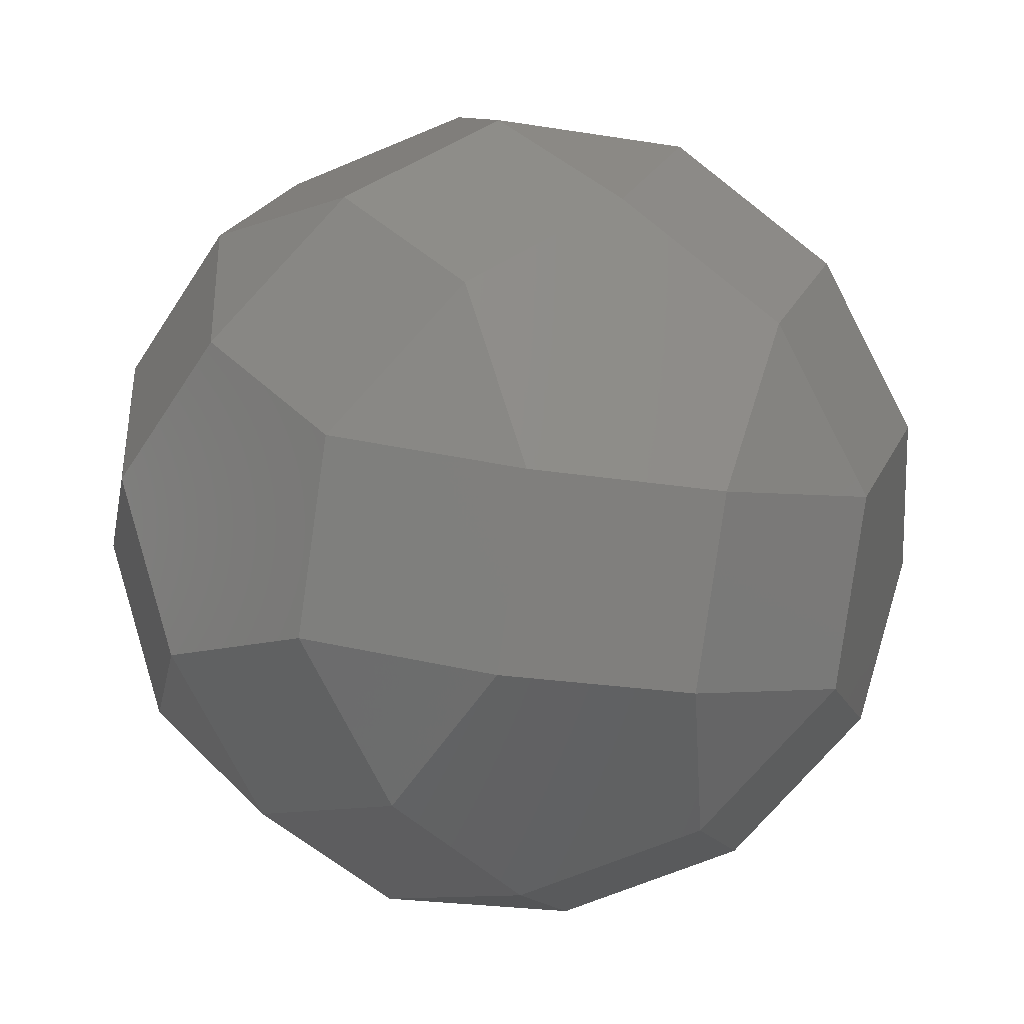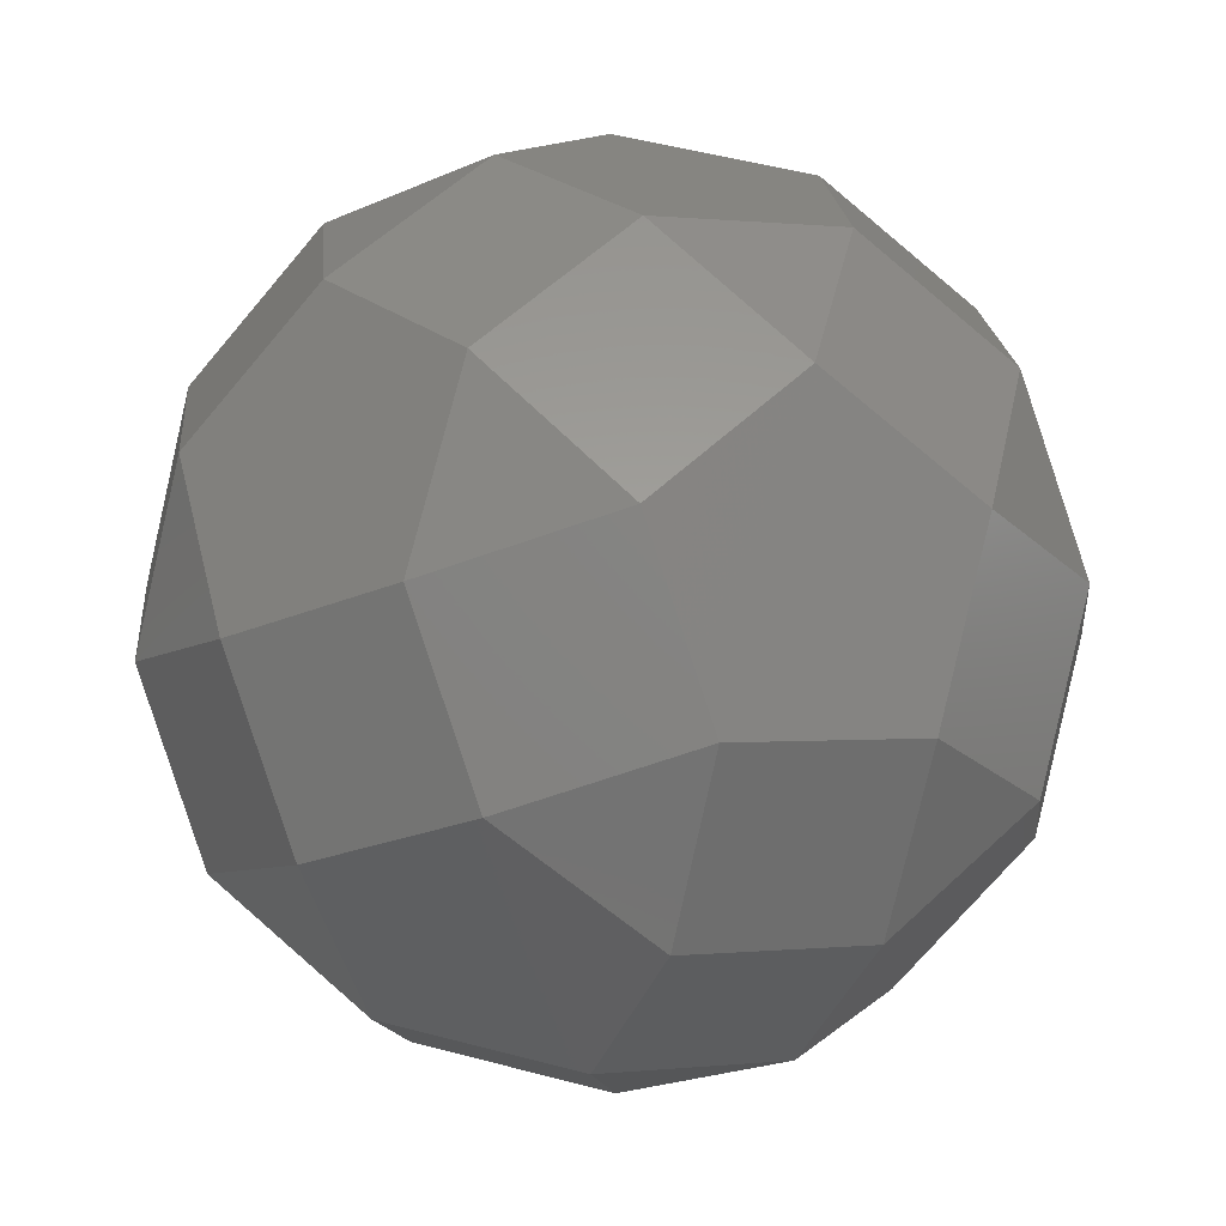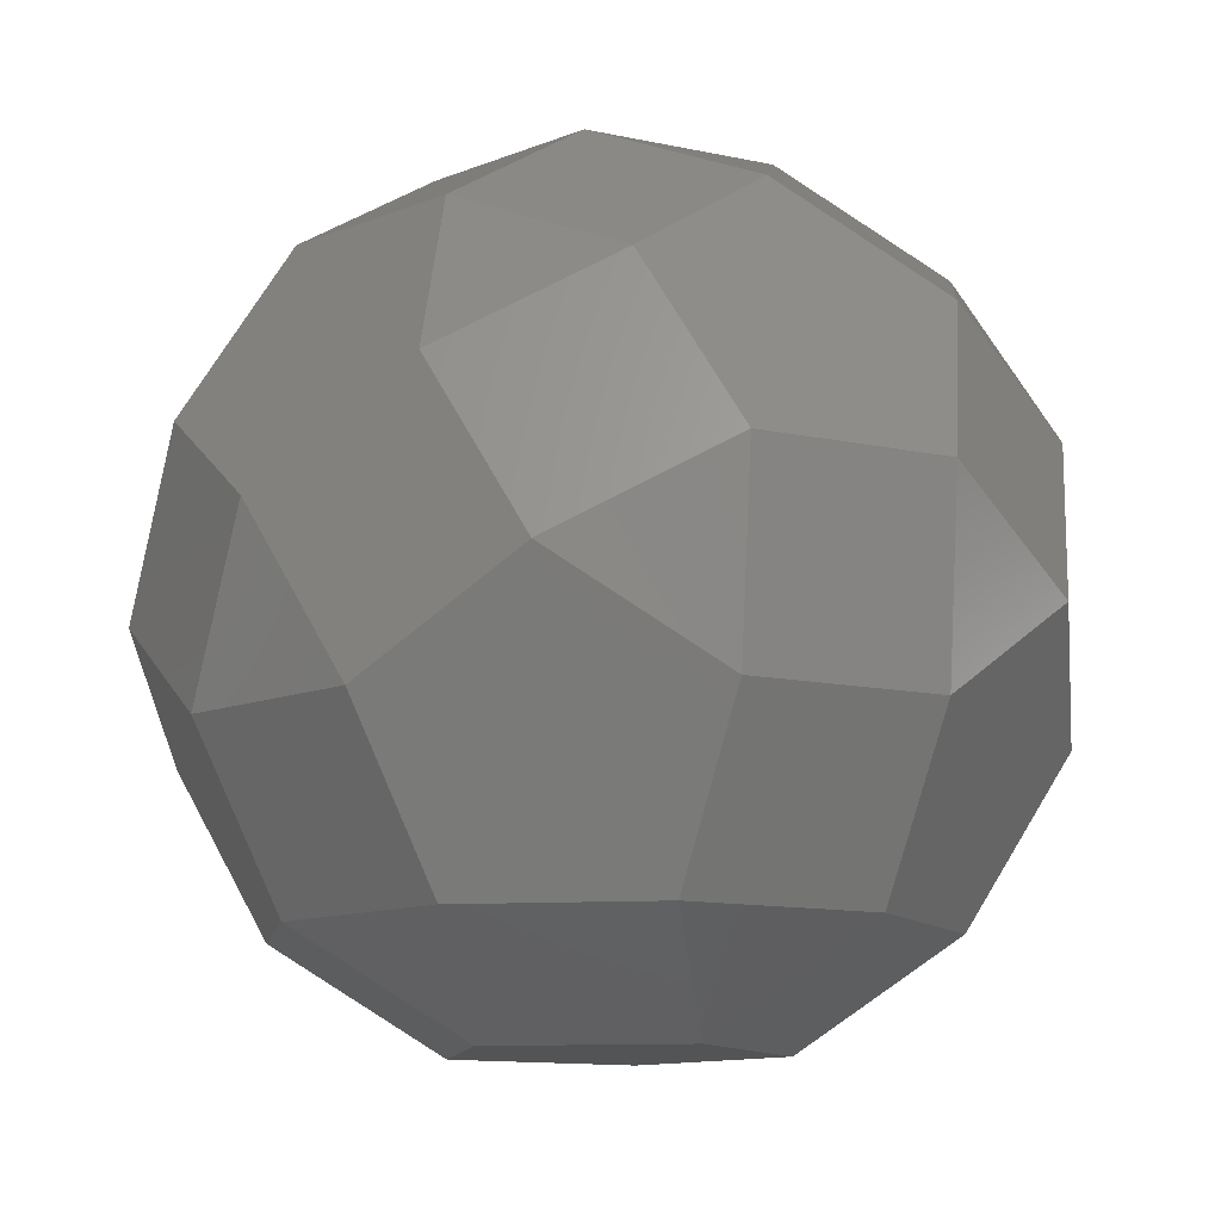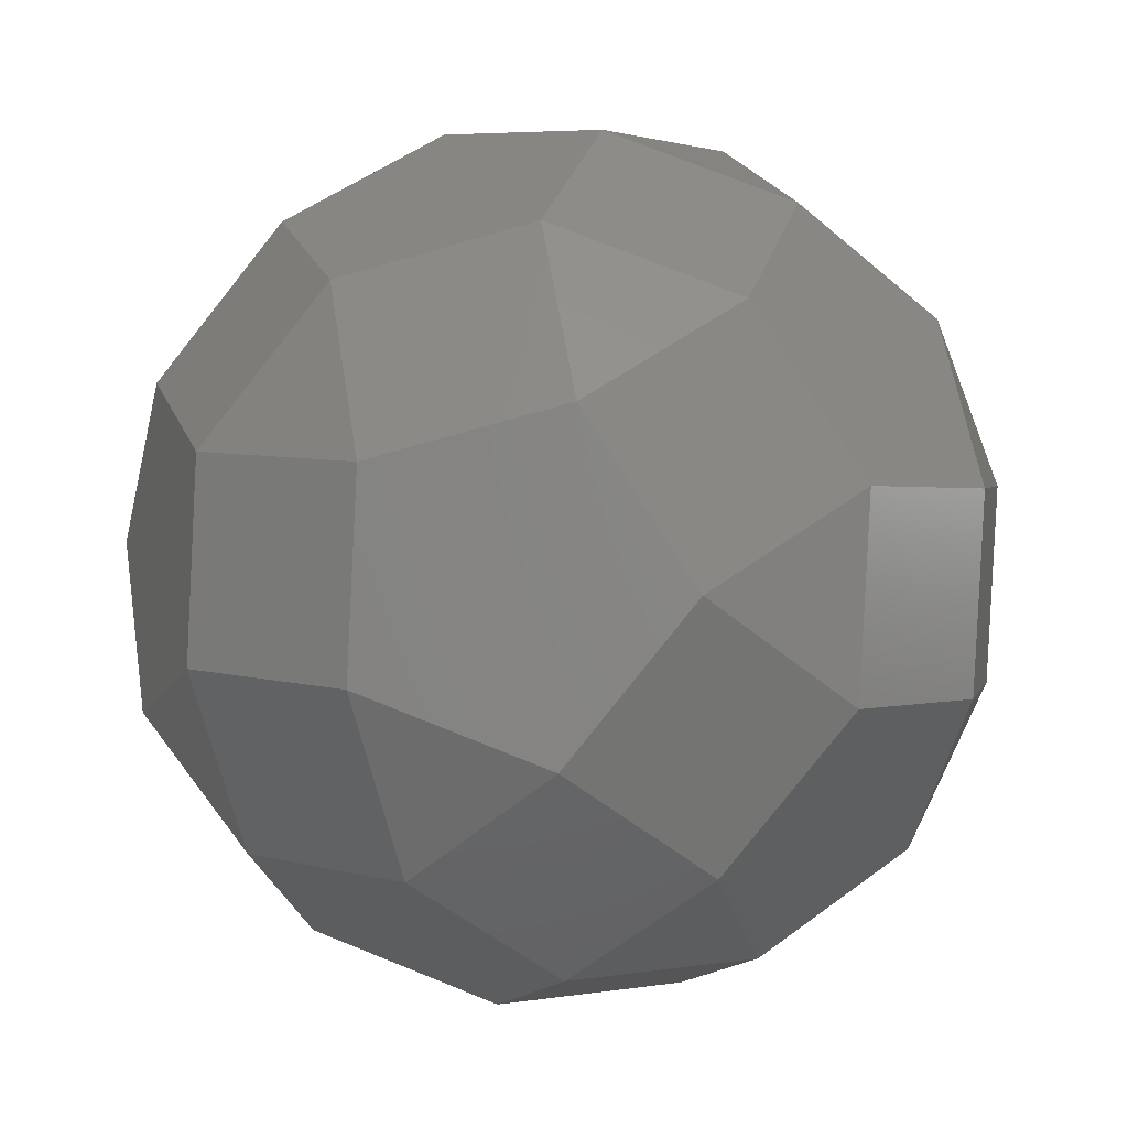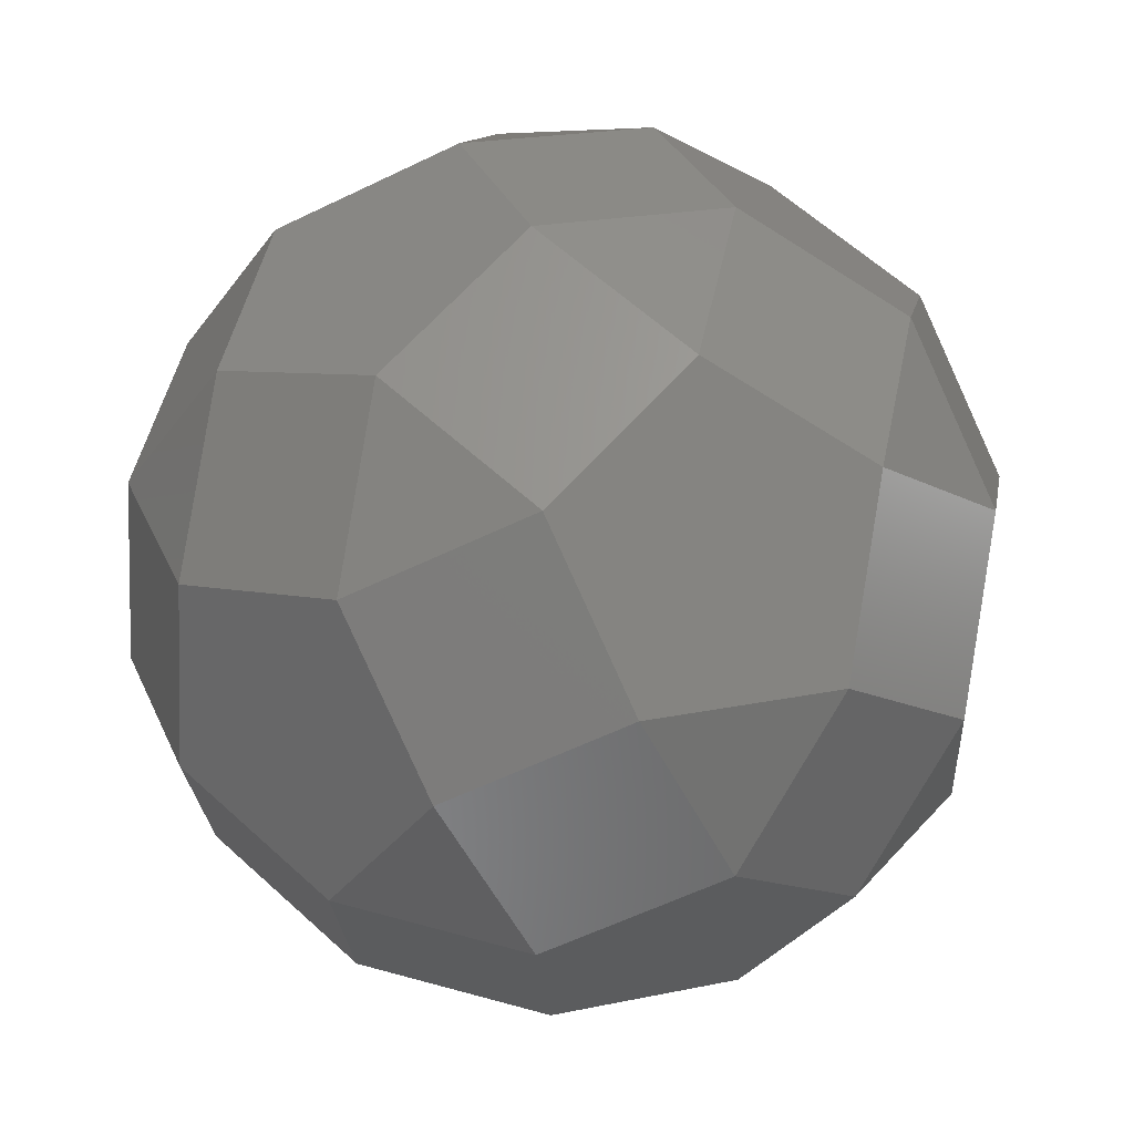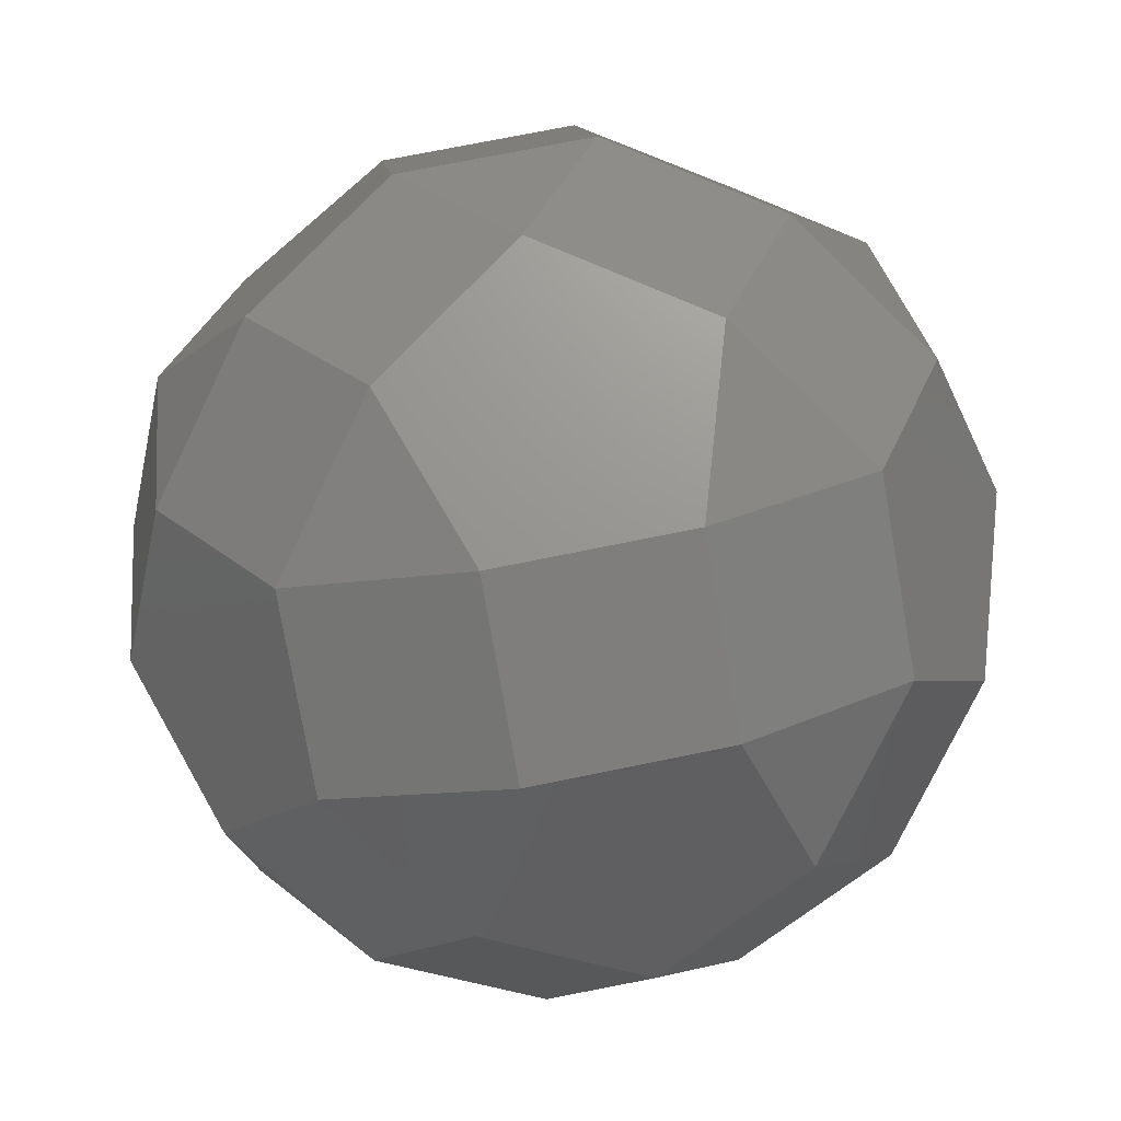
<metadata>
{"format":"stl","ext":"stl","renderer":"f3d","projection":"perspective","resolution":1024,"background":"white","views":[{"elev":-23.2,"azim":164.5,"up":"+Z"},{"elev":-22.9,"azim":-143.2,"up":"+Z"},{"elev":-11.7,"azim":-135.9,"up":"+Y"},{"elev":49.3,"azim":140.3,"up":"+Z"},{"elev":47.7,"azim":101.6,"up":"+Z"},{"elev":70.6,"azim":168.3,"up":"+Y"}]}
</metadata>
<code>
# stl→obj: 60 verts, 116 faces
v 22.39 -68.92 -68.92
v -22.39 -30.82 -92.46
v 22.39 -30.82 -92.46
v -22.39 -68.92 -68.92
v 0 7.276 -99.73
v -58.62 -7.276 -80.69
v -36.23 30.82 -87.96
v -58.62 -68.92 -42.59
v -81.01 -30.82 -49.87
v -84.84 13.78 -51.11
v -62.45 51.88 -58.39
v -98.68 13.78 -8.518
v -94.85 -30.82 -7.276
v -94.85 -7.276 30.82
v -81.01 30.82 49.87
v -84.84 51.88 10.53
v -62.45 75.42 -20.29
v -58.62 68.92 42.59
v -36.23 92.46 11.77
v 58.62 -7.276 -80.69
v 36.23 30.82 -87.96
v 22.39 68.92 -68.92
v 62.45 51.88 -58.39
v 22.39 92.46 -30.82
v 62.45 75.42 -20.29
v -22.39 68.92 -68.92
v 36.23 92.46 11.77
v 84.84 51.88 10.53
v 58.62 68.92 42.59
v -22.39 92.46 -30.82
v 1.037e-05 92.46 38.1
v -22.39 68.92 68.92
v 84.84 13.78 -51.11
v 81.01 -30.82 -49.87
v 98.68 13.78 -8.518
v 94.85 -30.82 -7.276
v 94.85 -7.276 30.82
v 58.62 7.276 80.69
v 81.01 30.82 49.87
v 72.46 -30.82 61.64
v 22.39 68.92 68.92
v 22.39 30.82 92.46
v -22.39 30.82 92.46
v 58.62 -68.92 -42.59
v 72.46 -68.92 -2.75e-06
v 36.23 -92.46 -11.77
v 22.39 -92.46 30.82
v 58.62 -68.92 42.59
v 22.39 -68.92 68.92
v -22.39 -92.46 30.82
v -22.39 -68.92 68.92
v 36.23 -30.82 87.96
v -0 -7.276 99.73
v -36.23 -30.82 87.96
v -58.62 7.276 80.69
v -1.037e-05 -92.46 -38.1
v -36.23 -92.46 -11.77
v -72.46 -68.92 -1.599e-06
v -58.62 -68.92 42.59
v -72.46 -30.82 61.64
f 1 2 3
f 2 1 4
f 3 2 5
f 6 5 2
f 5 6 7
f 8 2 4
f 9 2 8
f 2 9 6
f 9 10 6
f 10 7 6
f 7 10 11
f 9 12 10
f 12 9 13
f 13 14 12
f 12 15 16
f 15 12 14
f 12 17 11
f 12 11 10
f 17 12 16
f 15 18 16
f 19 16 18
f 16 19 17
f 5 20 3
f 20 5 21
f 21 22 23
f 23 24 25
f 24 23 22
f 5 22 21
f 5 26 22
f 26 5 7
f 24 27 25
f 28 27 29
f 27 28 25
f 22 30 24
f 30 22 26
f 7 11 26
f 30 11 17
f 11 30 26
f 27 19 31
f 24 19 27
f 19 24 30
f 17 19 30
f 31 18 32
f 18 31 19
f 21 33 20
f 33 21 23
f 20 33 34
f 35 34 33
f 34 35 36
f 35 25 28
f 25 35 23
f 23 35 33
f 35 37 36
f 38 37 39
f 37 38 40
f 39 35 28
f 35 39 37
f 28 29 39
f 29 31 41
f 31 29 27
f 42 39 29
f 42 29 41
f 39 42 38
f 31 32 41
f 32 42 41
f 42 32 43
f 44 36 45
f 36 44 34
f 44 45 46
f 47 45 48
f 45 47 46
f 48 37 40
f 37 48 36
f 36 48 45
f 48 49 47
f 50 49 51
f 49 50 47
f 52 48 40
f 48 52 49
f 40 38 52
f 53 38 42
f 38 53 52
f 53 49 52
f 53 51 49
f 51 53 54
f 42 43 53
f 55 53 43
f 53 55 54
f 56 44 46
f 44 56 1
f 1 56 4
f 8 56 57
f 56 8 4
f 57 47 50
f 57 46 47
f 46 57 56
f 57 58 8
f 8 13 9
f 13 8 58
f 58 50 59
f 50 58 57
f 50 51 59
f 54 59 51
f 59 54 60
f 59 14 13
f 59 13 58
f 14 59 60
f 54 55 60
f 14 55 15
f 55 14 60
f 3 34 44
f 34 3 20
f 3 44 1
f 18 43 32
f 15 43 18
f 43 15 55

</code>
